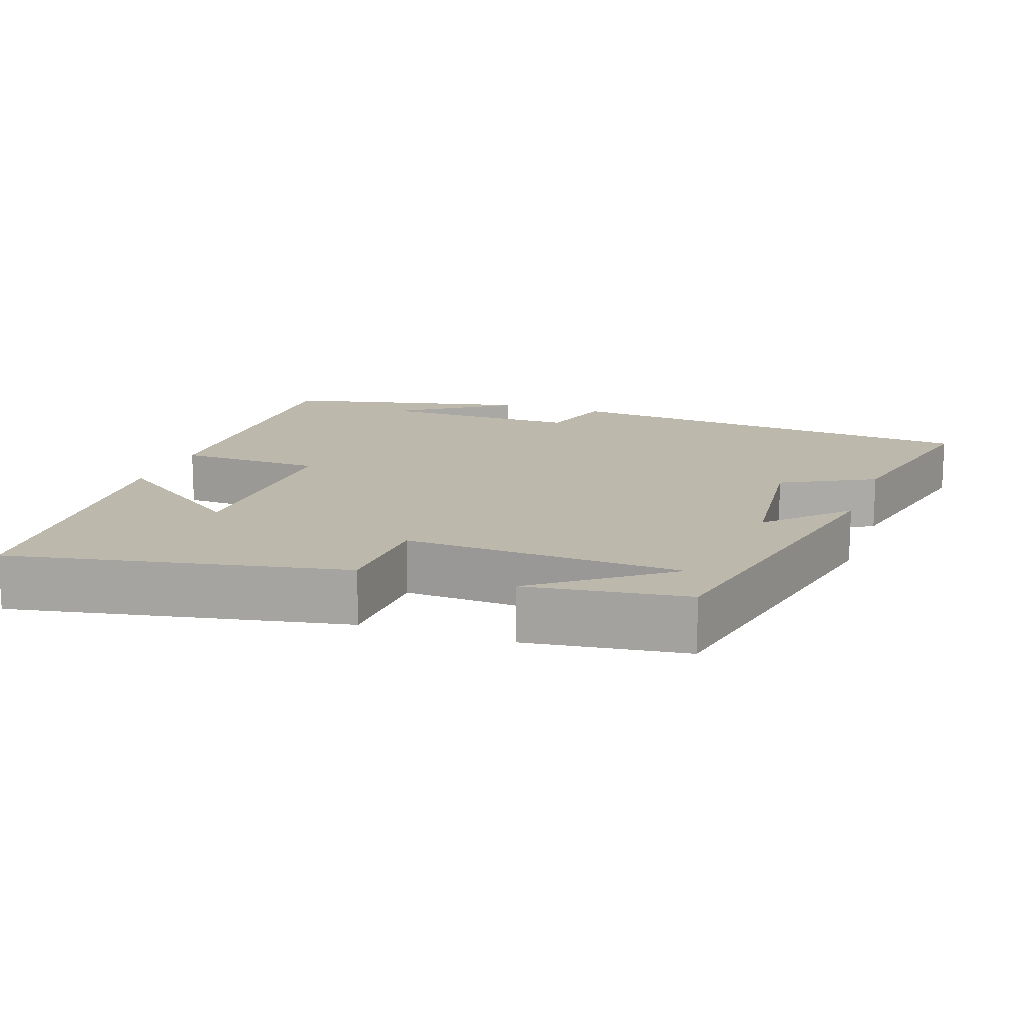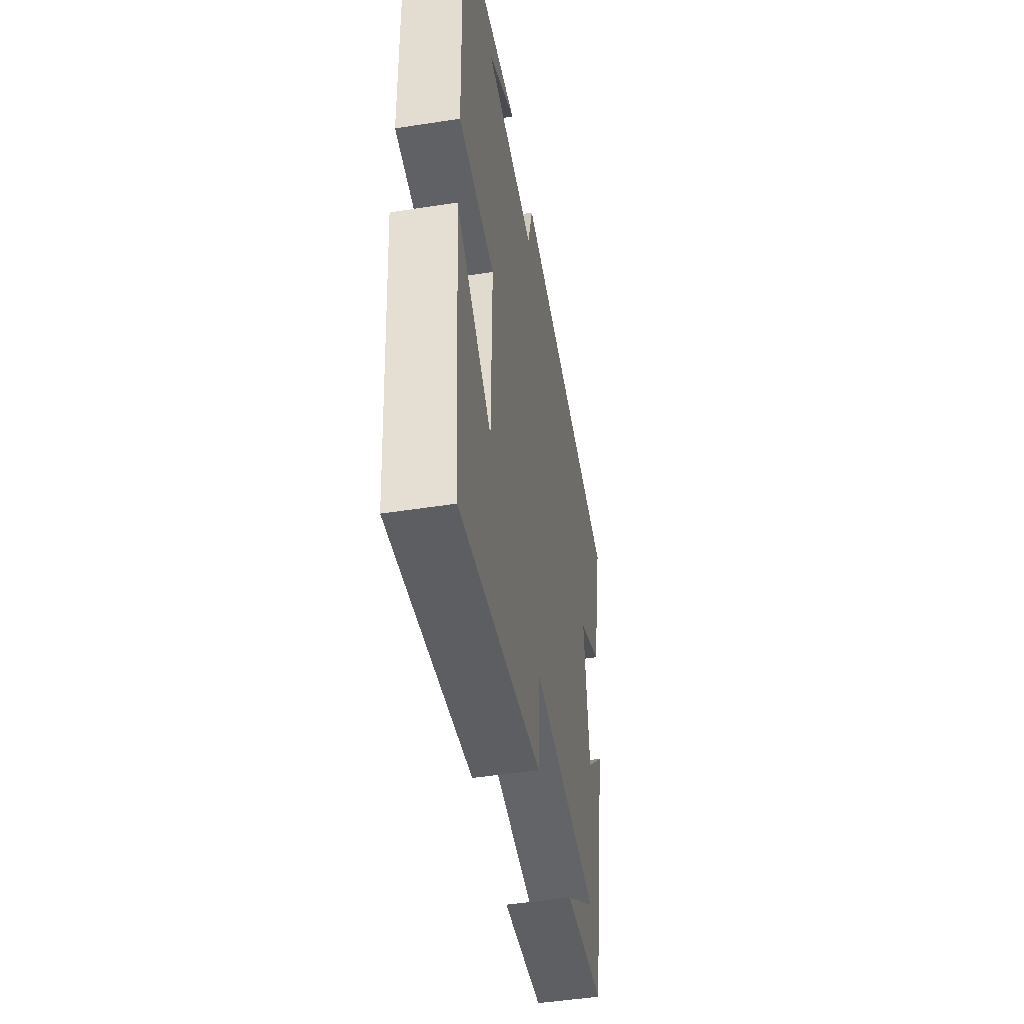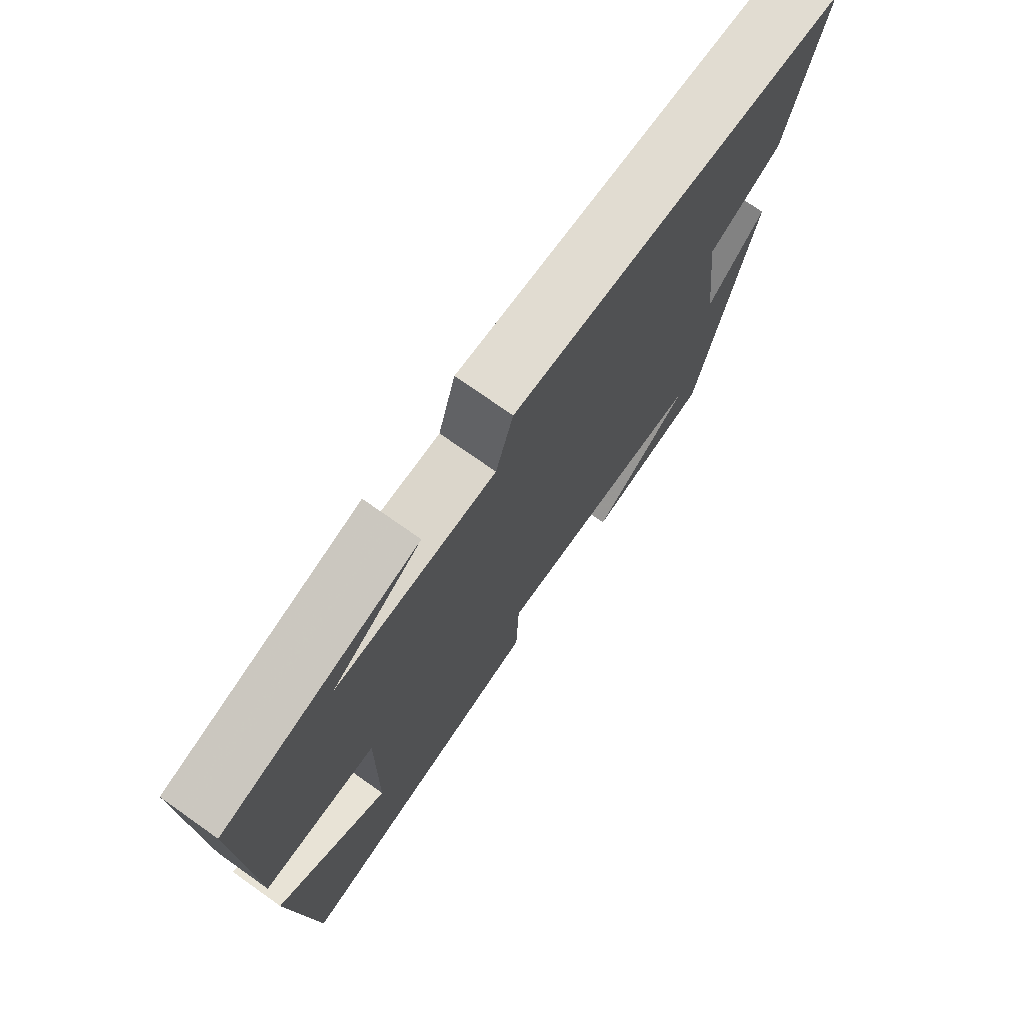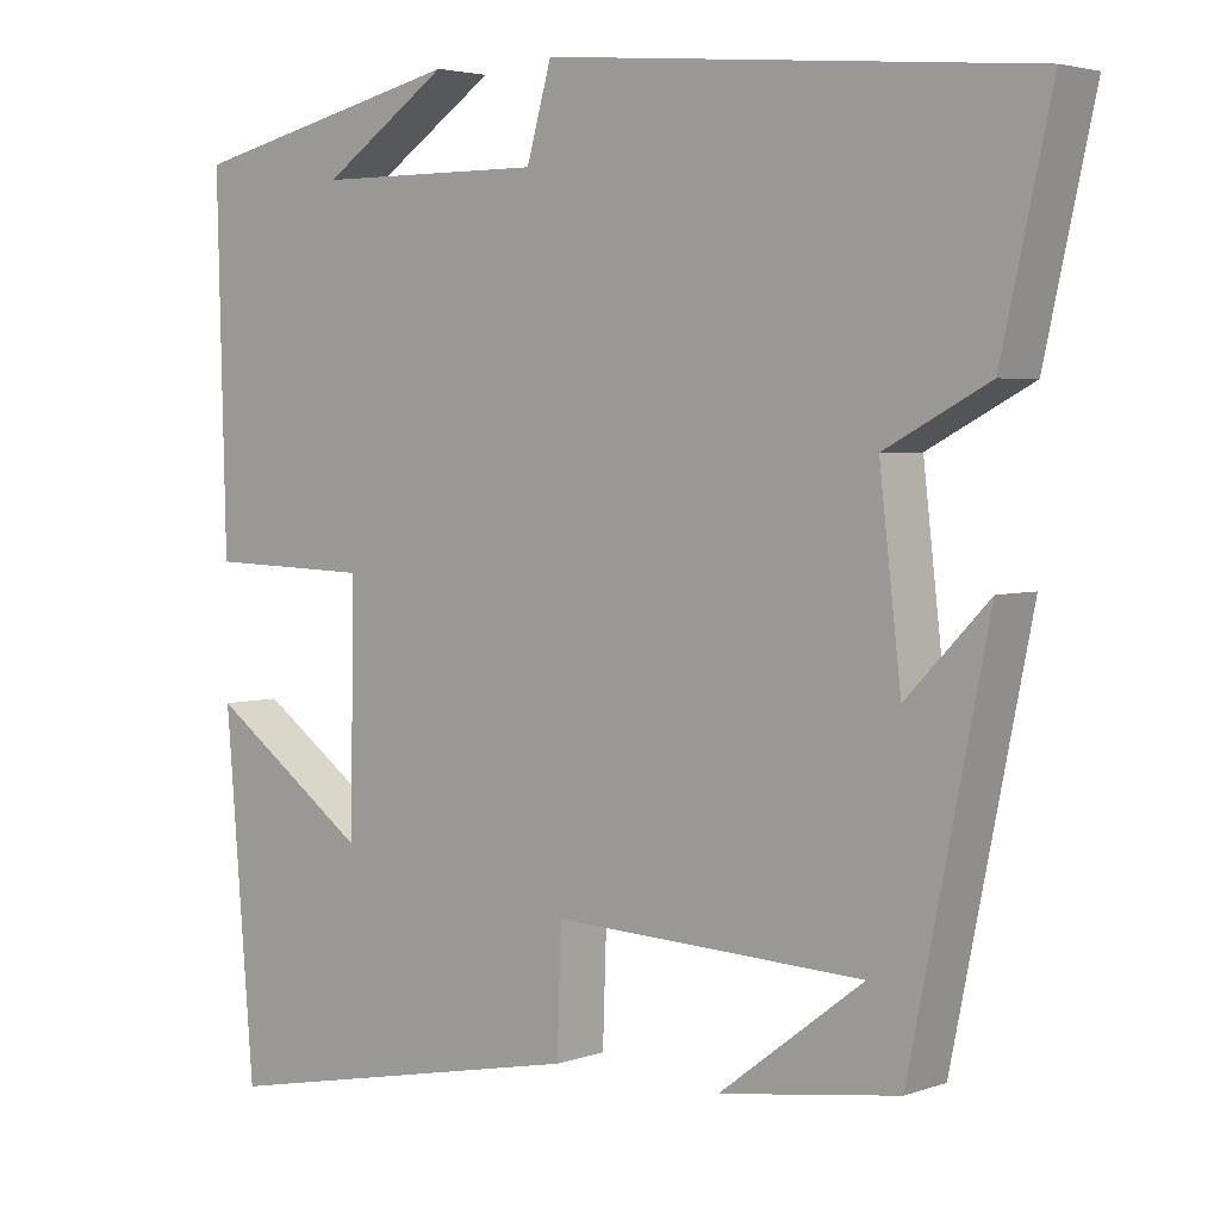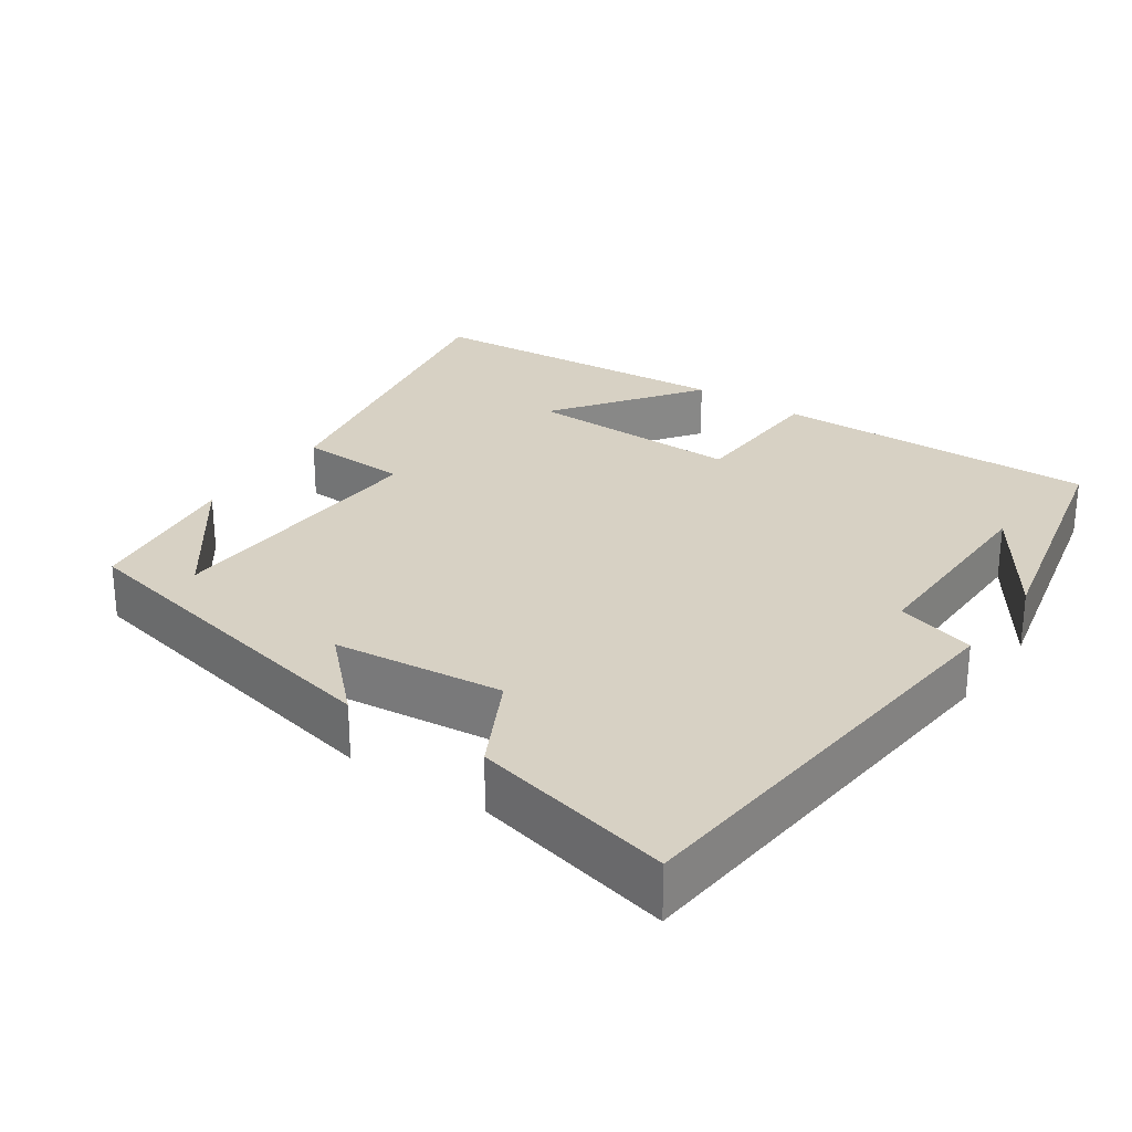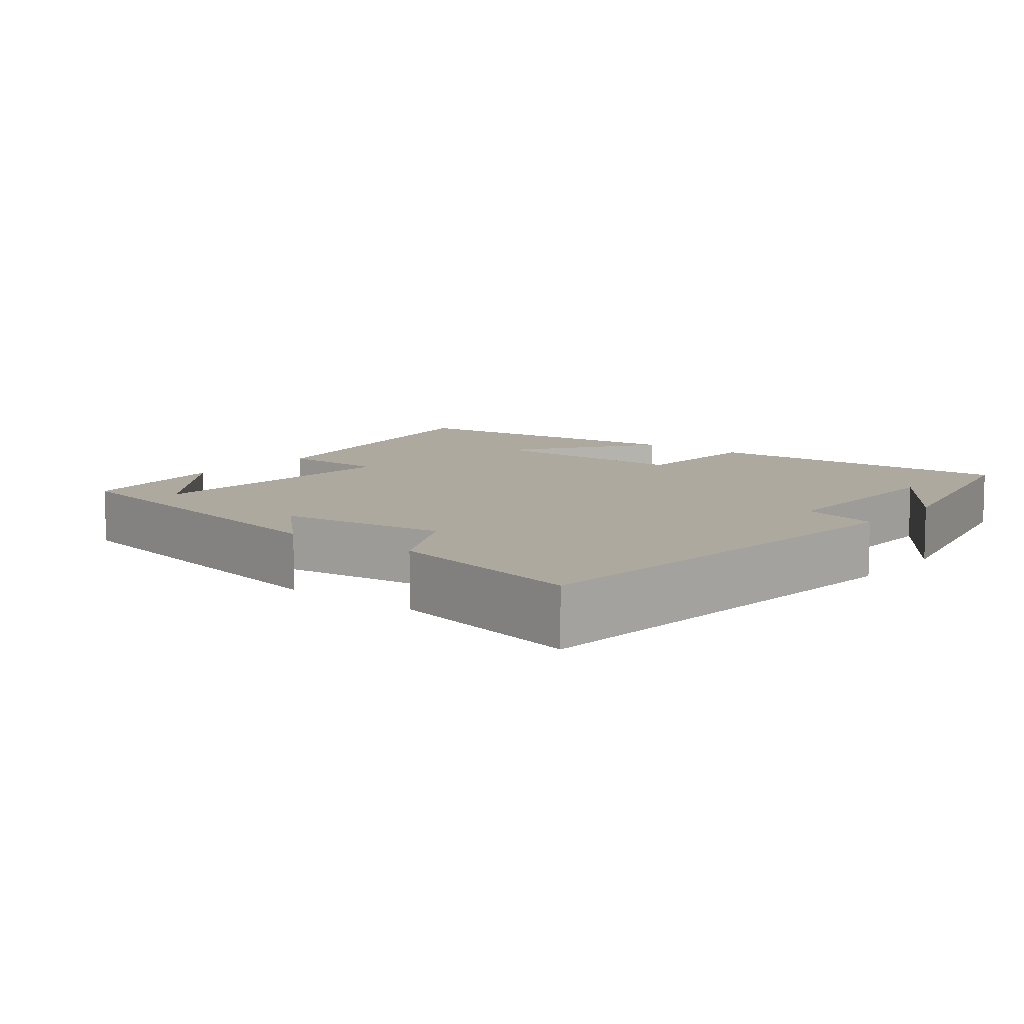
<metadata>
{"format":"obj","ext":"obj","renderer":"f3d","projection":"perspective","resolution":1024,"background":"white","views":[{"elev":14.6,"azim":-160.5,"up":"+Y"},{"elev":-48.7,"azim":99.8,"up":"+Z"},{"elev":74.0,"azim":125.2,"up":"+Z"},{"elev":3.6,"azim":-139.4,"up":"+Z"},{"elev":27.1,"azim":-55.1,"up":"+Y"},{"elev":9.0,"azim":-51.5,"up":"+Y"}]}
</metadata>
<code>
v 0.465 0.07 -0.589
v 0.015 0.07 -0.5
v 0.01 0.07 -0.353
v -0.364 0.07 -0.369
v -0.191 0.07 -0.5
v -0.406 0.07 -0.47
v -0.5 0.07 -0.01
v -0.401 0.07 -0.112
v -0.375 0.07 0.114
v -0.5 0.07 0.18
v -0.56 0.07 0.448
v 0.023 0.07 0.5
v 0.053 0.07 0.394
v 0.329 0.07 0.396
v 0.175 0.07 0.5
v 0.511 0.07 0.422
v 0.5 0.07 -0.011
v 0.303 0.07 -0.017
v 0.307 0.07 -0.305
v 0.5 0.07 -0.167
v 0.465 0 -0.589
v 0.015 0 -0.5
v 0.01 0 -0.353
v -0.364 0 -0.369
v -0.191 0 -0.5
v -0.406 0 -0.47
v -0.5 0 -0.01
v -0.401 0 -0.112
v -0.375 0 0.114
v -0.5 0 0.18
v -0.56 0 0.448
v 0.023 0 0.5
v 0.053 0 0.394
v 0.329 0 0.396
v 0.175 0 0.5
v 0.511 0 0.422
v 0.5 0 -0.011
v 0.303 0 -0.017
v 0.307 0 -0.305
v 0.5 0 -0.167
f 19 20 1
f 16 17 18
f 14 15 16
f 14 16 18
f 13 14 18
f 10 11 12 13
f 9 10 13 18
f 8 9 18 19
f 6 7 8
f 4 5 6
f 4 6 8
f 3 4 8 19
f 1 2 3 19
f 21 40 39
f 38 37 36
f 36 35 34
f 38 36 34
f 38 34 33
f 33 32 31 30
f 38 33 30 29
f 39 38 29 28
f 28 27 26
f 26 25 24
f 28 26 24
f 39 28 24 23
f 39 23 22 21
f 1 21 22 2
f 2 22 23 3
f 3 23 24 4
f 4 24 25 5
f 5 25 26 6
f 6 26 27 7
f 7 27 28 8
f 8 28 29 9
f 9 29 30 10
f 10 30 31 11
f 11 31 32 12
f 12 32 33 13
f 13 33 34 14
f 14 34 35 15
f 15 35 36 16
f 16 36 37 17
f 17 37 38 18
f 18 38 39 19
f 19 39 40 20
f 20 40 21 1

</code>
